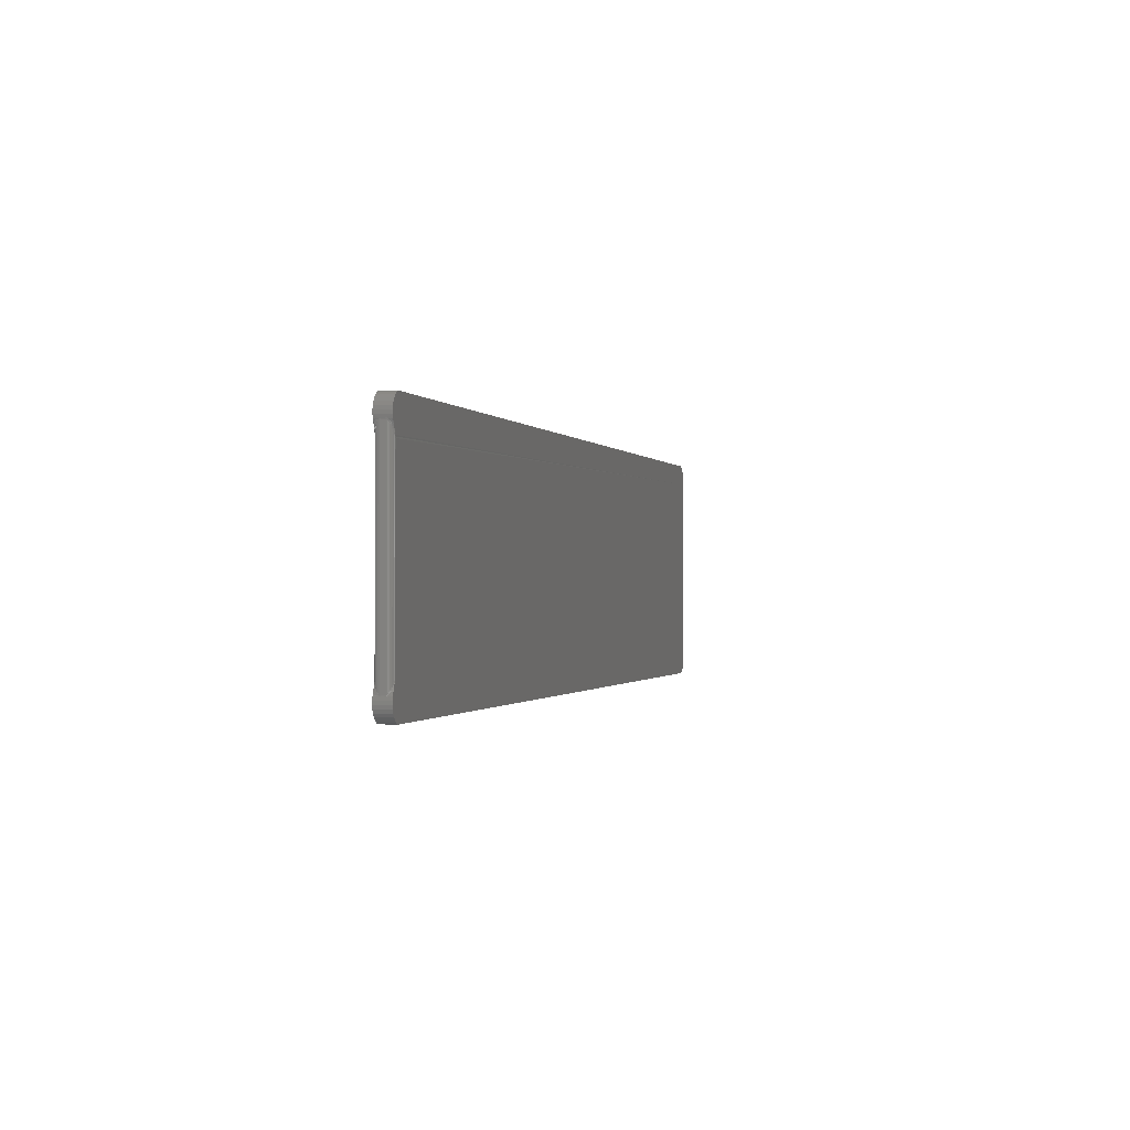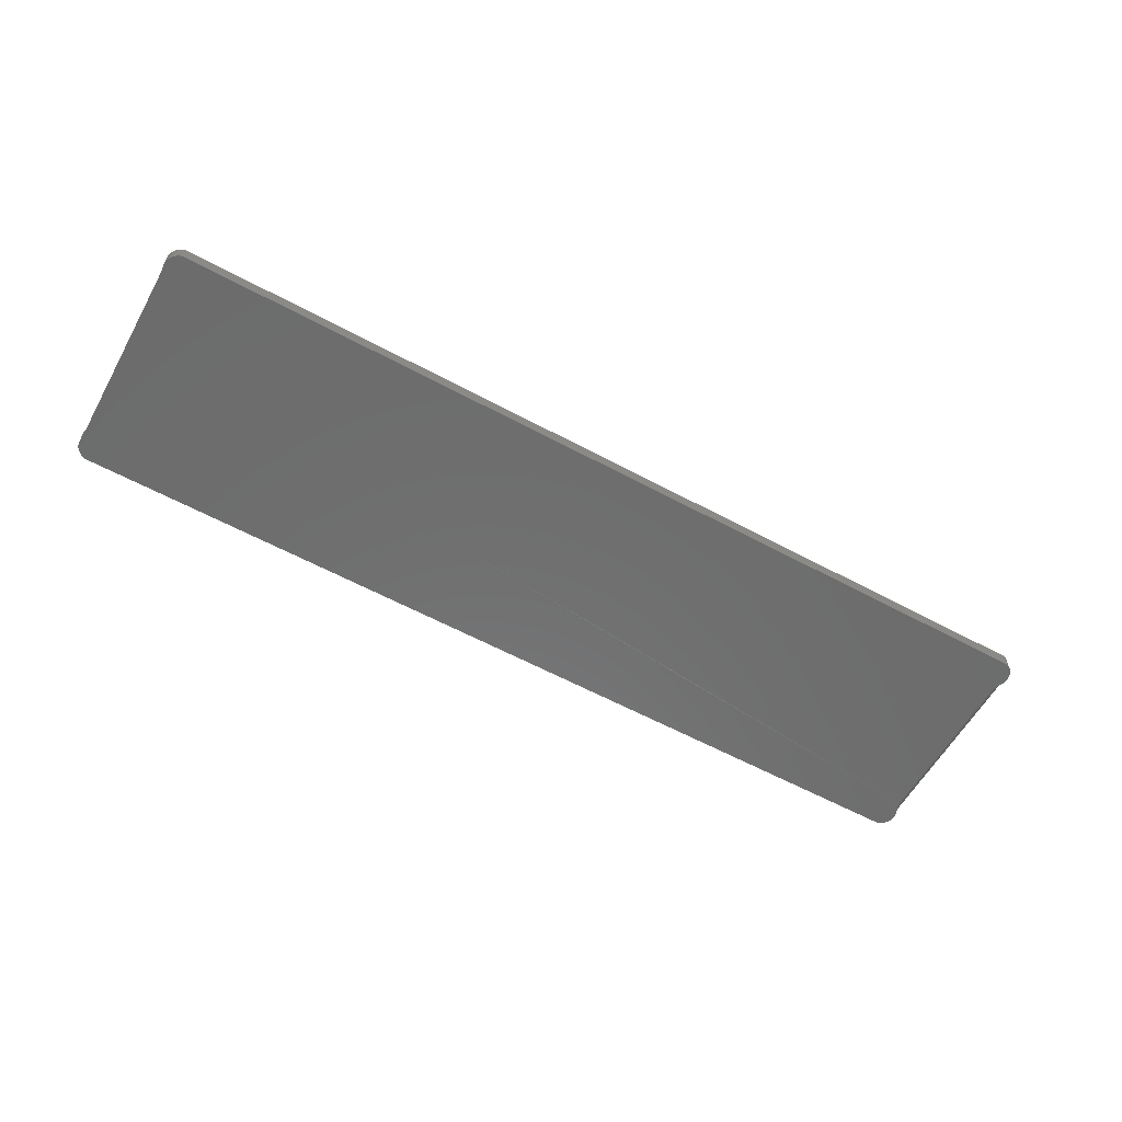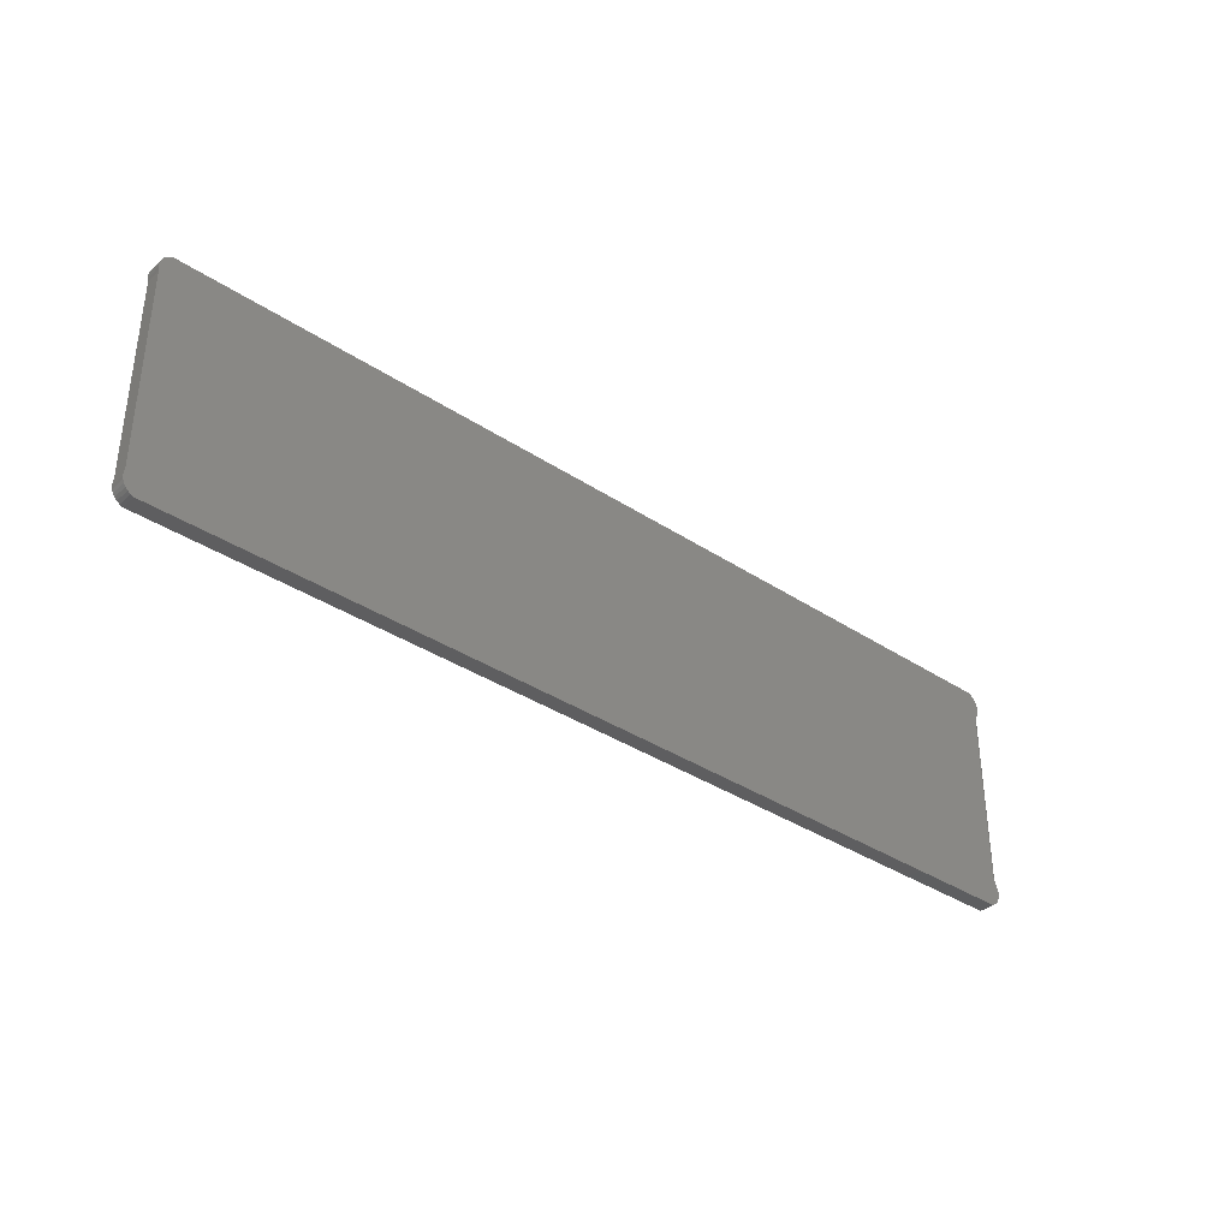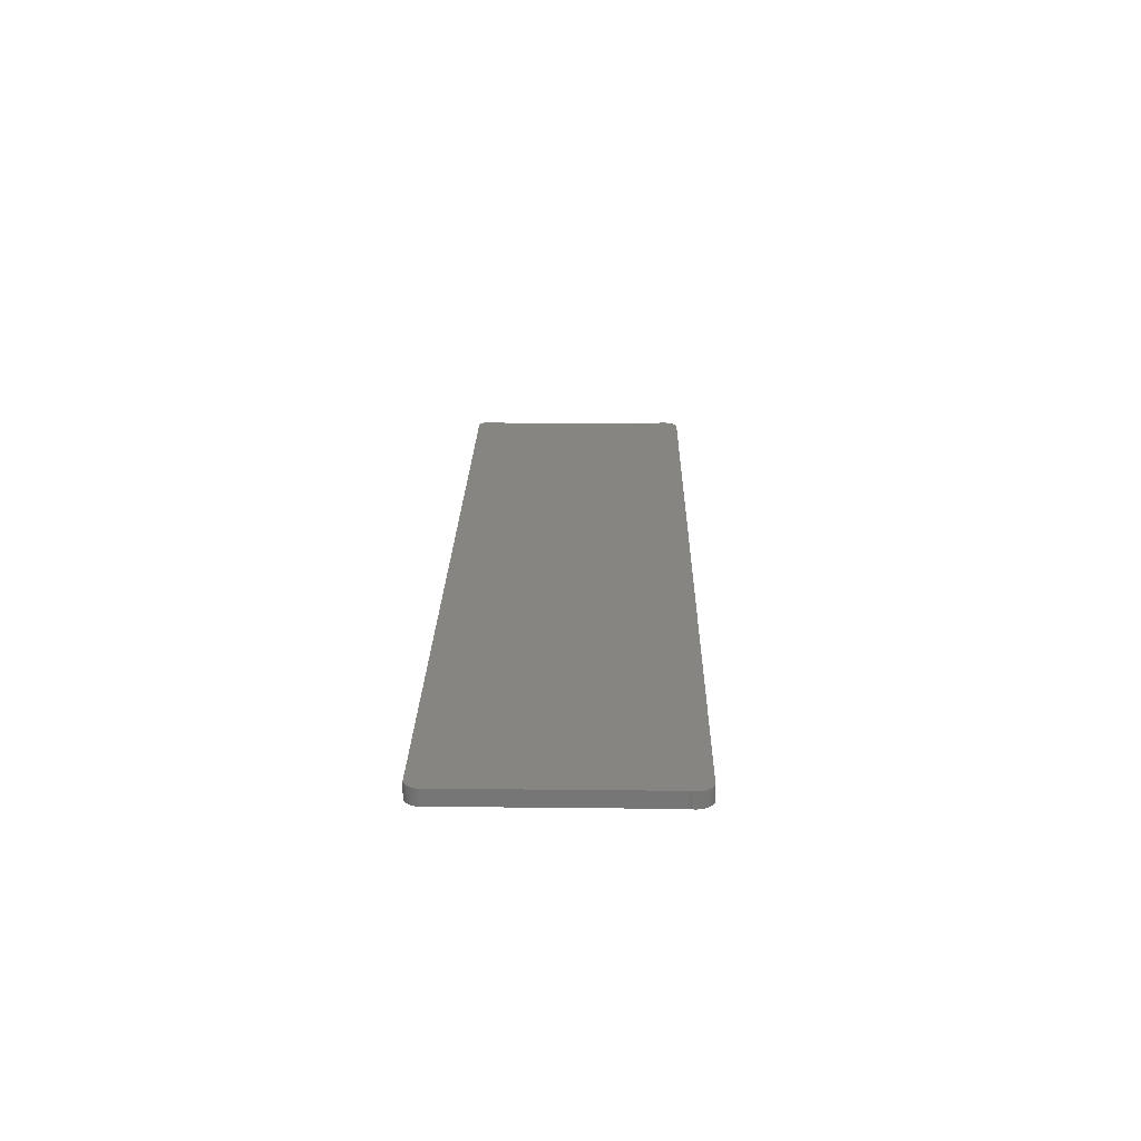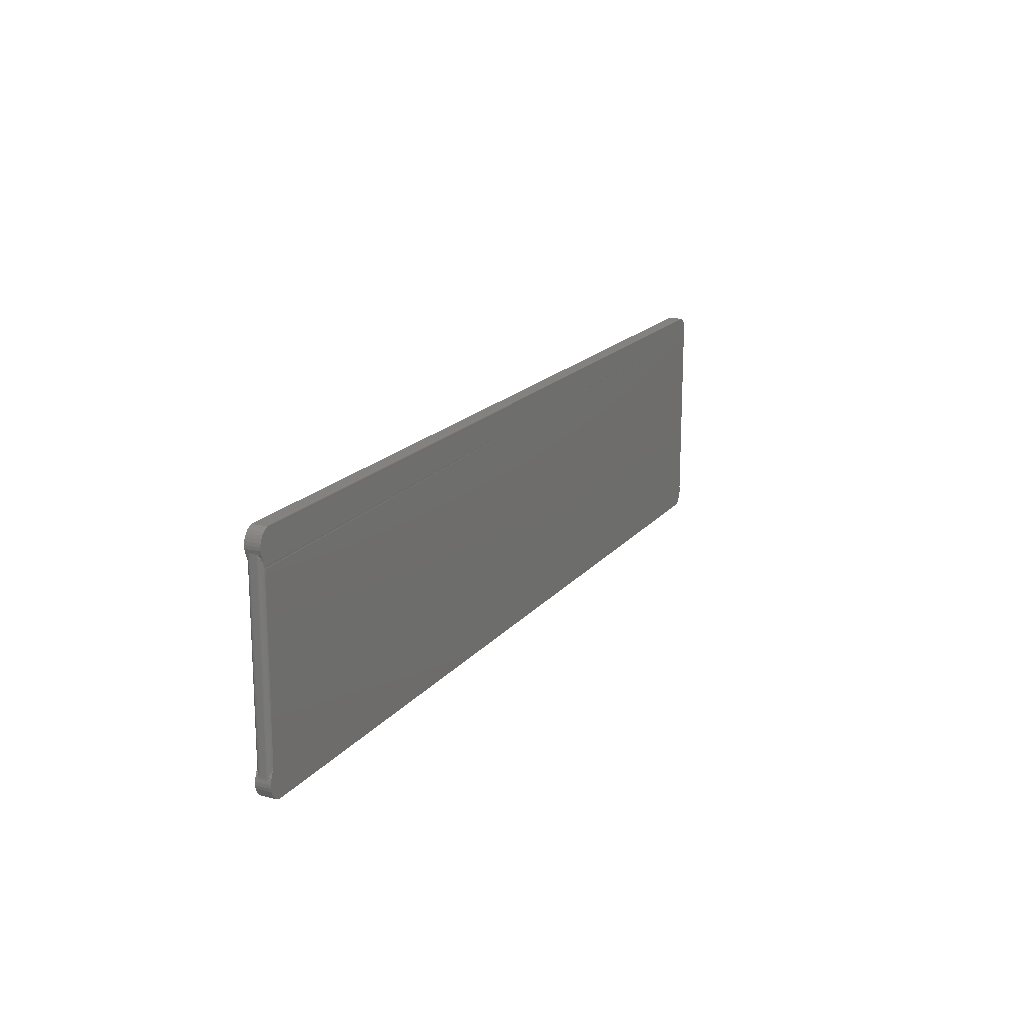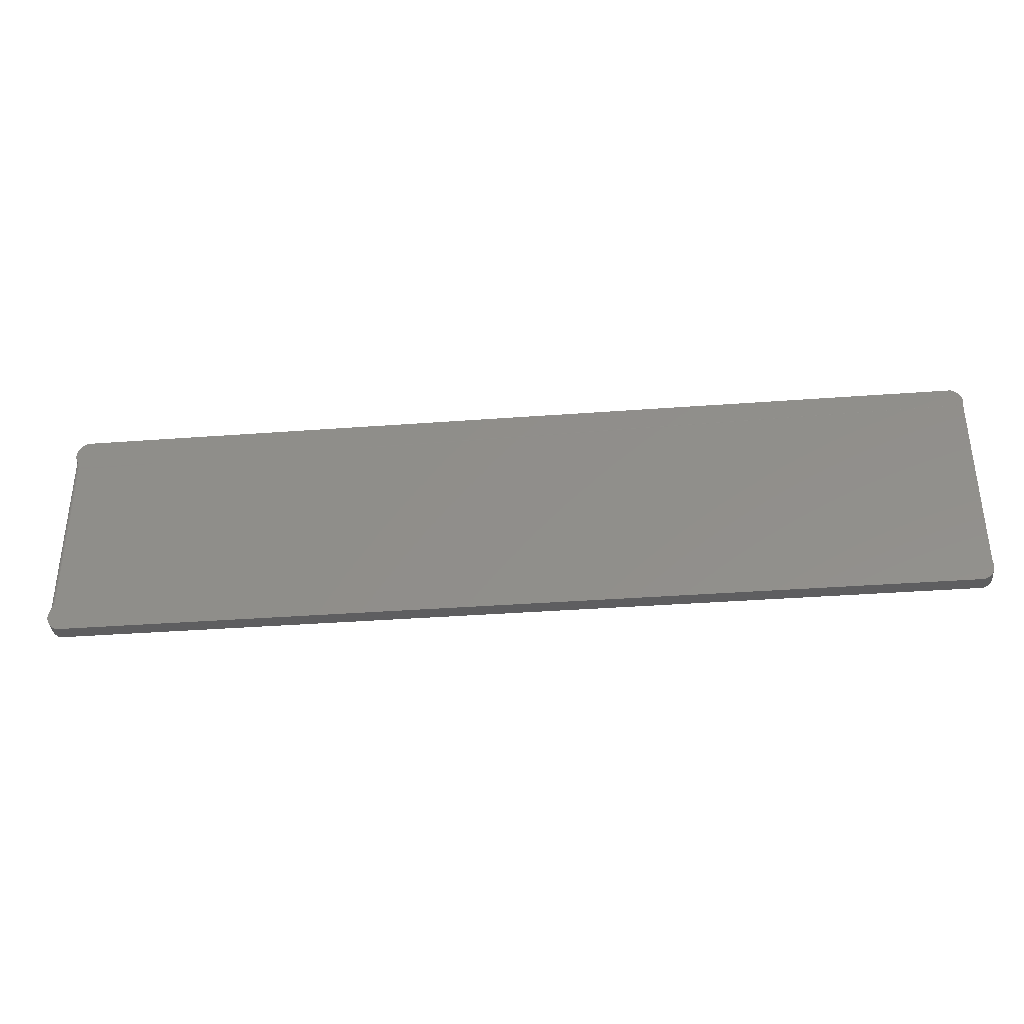
<metadata>
{"format":"stl","ext":"stl","renderer":"f3d","projection":"perspective","resolution":1024,"background":"white","views":[{"elev":-0.7,"azim":-74.1,"up":"+Y"},{"elev":-59.0,"azim":150.9,"up":"+Z"},{"elev":-35.8,"azim":138.9,"up":"+Y"},{"elev":21.5,"azim":91.1,"up":"+Z"},{"elev":17.4,"azim":-64.2,"up":"+Y"},{"elev":-36.3,"azim":5.6,"up":"+Y"}]}
</metadata>
<code>
# stl→obj: 154 verts, 304 faces
v -0.7106 0.1308 0
v -0.712 -0.1293 0.000119
v -0.7112 0.1322 0
v -0.7106 -0.1277 0
v -0.7137 -0.1321 0.000648
v -0.7137 0.1353 0.000648
v -0.7153 -0.1354 0.001552
v -0.7153 0.1385 0.001552
v -0.7172 -0.1413 0.003684
v -0.7172 0.1444 0.003684
v -0.718 -0.1446 0.005191
v -0.718 0.1477 0.005191
v -0.7184 -0.1473 0.007812
v -0.7184 0.1504 0.007812
v -0.7182 0.149 0.005985
v -0.7182 -0.1459 0.005985
v -0.7184 0.1504 0.01562
v -0.7184 -0.1473 0.01562
v -0.7183 -0.1467 0.01675
v -0.7183 0.1498 0.01675
v -0.718 -0.1446 0.01825
v -0.718 0.1477 0.01825
v -0.7175 -0.1423 0.01934
v -0.7175 0.1454 0.01934
v -0.7156 -0.1361 0.02167
v -0.7156 0.1392 0.02167
v -0.7137 -0.1321 0.02279
v -0.7137 0.1353 0.02279
v -0.7119 -0.1311 0.02344
v -0.712 0.1325 0.02332
v -0.7106 0.1308 0.02344
v -0.7112 -0.1291 0.02344
v -0.7106 -0.1277 0.02344
v -0.7184 0.1516 0.02344
v -0.718 0.1505 0.02087
v -0.7171 0.1484 0.02344
v -0.7184 0.1515 0.01928
v -0.7187 0.1525 0.007812
v -0.7195 0.1563 0
v -0.7186 0.152 0.005133
v -0.7184 0.1515 0.004158
v -0.7184 0.1516 0
v -0.7171 0.1484 0
v -0.718 0.1505 0.00257
v -0.7195 0.1563 0.02344
v -0.7187 0.1525 0.01562
v -0.7186 0.1521 0.01788
v -0.7196 0.1612 0
v -0.7196 0.1612 0.02344
v -0.7188 0.1661 0
v -0.7188 0.1661 0.02344
v -0.7171 0.1706 0
v -0.7171 0.1706 0.02344
v -0.7145 0.1748 0
v -0.7145 0.1748 0.02344
v -0.7111 0.1783 0
v -0.7111 0.1783 0.02344
v -0.7071 0.1811 0
v -0.7071 0.1811 0.02344
v -0.7026 0.1831 0
v -0.7026 0.1831 0.02344
v 0.7184 0.1516 0.02344
v -0.7119 0.1342 0.02344
v -0.7171 -0.1453 0.02344
v 0.7184 -0.1484 0.02344
v -0.7163 -0.1434 0.02344
v -0.7184 -0.1484 0.02344
v -0.7026 -0.18 0.02344
v 0.7071 -0.178 0.02344
v -0.7071 -0.178 0.02344
v 0.7026 -0.18 0.02344
v -0.7195 -0.1532 0.02344
v 0.7195 -0.1532 0.02344
v 0.7026 0.1831 0.02344
v 0.7071 0.1811 0.02344
v 0.7111 0.1783 0.02344
v 0.7145 0.1748 0.02344
v 0.7171 0.1706 0.02344
v 0.7188 0.1661 0.02344
v 0.7188 -0.1629 0.02344
v -0.7171 -0.1675 0.02344
v 0.7171 -0.1675 0.02344
v -0.7145 -0.1716 0.02344
v 0.7145 -0.1716 0.02344
v -0.7111 -0.1752 0.02344
v 0.7111 -0.1752 0.02344
v 0.7184 0.009457 0.02344
v 0.7195 0.1563 0.02344
v -0.7161 0.146 0.02344
v -0.7152 0.1439 0.02344
v -0.7142 0.1408 0.02344
v -0.713 0.1375 0.02344
v -0.713 -0.1344 0.02344
v -0.7142 -0.1377 0.02344
v -0.7152 -0.1408 0.02344
v 0.7196 0.1612 0.02344
v 0.7196 -0.1581 0.02344
v -0.7196 -0.1581 0.02344
v -0.7188 -0.1629 0.02344
v -0.7161 -0.1429 0
v 0.7184 -0.1484 0
v -0.7171 -0.1453 0
v -0.7184 -0.1484 0
v -0.7071 -0.178 0
v 0.7071 -0.178 0
v -0.7026 -0.18 0
v 0.7026 -0.18 0
v -0.7152 -0.1408 0
v 0.7195 -0.1532 0
v -0.7195 -0.1532 0
v 0.7071 0.1811 0
v 0.7026 0.1831 0
v 0.7111 0.1783 0
v 0.7145 0.1748 0
v 0.7171 0.1706 0
v 0.7188 0.1661 0
v 0.7171 -0.1675 0
v -0.7171 -0.1675 0
v 0.7188 -0.1629 0
v -0.7145 -0.1716 0
v 0.7145 -0.1716 0
v -0.7111 -0.1752 0
v 0.7111 -0.1752 0
v 0.7184 0.1516 0
v 0.7184 0.009457 0
v -0.7124 0.1355 0
v -0.7135 0.1388 0
v -0.7144 0.1417 0
v -0.7155 0.1445 0
v -0.7165 0.147 0
v 0.7195 0.1563 0
v -0.7142 -0.1377 0
v -0.7135 -0.1356 0
v -0.7124 -0.1324 0
v 0.7196 0.1612 0
v -0.7188 -0.1629 0
v -0.7196 -0.1581 0
v 0.7196 -0.1581 0
v -0.7167 0.1473 0.02269
v -0.7169 0.1455 0.02062
v -0.7167 0.1464 0.02162
v -0.7185 0.1515 0.007812
v -0.7187 -0.1494 0.01562
v -0.7187 -0.1494 0.007812
v -0.7184 -0.1484 0.01928
v -0.7186 -0.149 0.01788
v -0.7186 -0.1488 0.005133
v -0.7184 -0.1484 0.004158
v -0.718 -0.1474 0.02087
v -0.718 -0.1474 0.00257
v -0.7169 -0.1424 0.02062
v -0.7167 -0.1433 0.02162
v -0.7146 -0.1364 0.0008608
v -0.7185 -0.1484 0.007812
f 1 2 3
f 1 4 2
f 2 5 3
f 3 5 6
f 6 5 7
f 6 7 8
f 8 7 9
f 8 9 10
f 10 9 11
f 10 11 12
f 13 14 15
f 13 15 12
f 13 12 11
f 13 11 16
f 17 14 18
f 18 14 13
f 17 19 20
f 17 18 19
f 19 21 20
f 20 21 22
f 21 23 22
f 22 23 24
f 24 23 25
f 24 25 26
f 26 25 27
f 26 27 28
f 28 27 29
f 28 29 30
f 31 30 29
f 31 29 32
f 31 32 33
f 34 35 36
f 34 37 35
f 38 39 40
f 41 40 39
f 42 43 44
f 42 44 41
f 42 41 39
f 45 39 38
f 45 38 46
f 45 46 47
f 45 47 37
f 45 37 34
f 39 45 48
f 48 45 49
f 48 49 50
f 50 49 51
f 50 51 52
f 52 51 53
f 52 53 54
f 54 53 55
f 54 55 56
f 56 55 57
f 56 57 58
f 58 57 59
f 58 59 60
f 60 59 61
f 30 62 63
f 62 30 31
f 64 65 66
f 64 67 65
f 68 69 70
f 68 71 69
f 65 72 73
f 65 67 72
f 74 59 75
f 74 61 59
f 75 59 57
f 75 57 76
f 76 57 55
f 76 55 77
f 77 55 53
f 77 53 78
f 78 53 51
f 78 51 79
f 80 81 82
f 82 81 83
f 82 83 84
f 84 83 85
f 84 85 86
f 86 85 70
f 86 70 69
f 62 31 33
f 62 33 87
f 62 88 34
f 62 34 36
f 62 36 89
f 62 89 90
f 62 90 91
f 62 91 92
f 62 92 63
f 87 33 32
f 87 32 29
f 87 29 93
f 87 93 94
f 87 94 95
f 87 95 66
f 87 66 65
f 79 51 96
f 96 51 49
f 96 49 88
f 88 49 45
f 88 45 34
f 73 72 97
f 97 72 98
f 97 98 80
f 80 98 99
f 80 99 81
f 100 101 102
f 101 103 102
f 104 105 106
f 105 107 106
f 100 108 101
f 109 110 101
f 110 103 101
f 111 58 112
f 58 60 112
f 56 58 111
f 113 56 111
f 54 56 113
f 114 54 113
f 52 54 114
f 115 52 114
f 50 52 115
f 116 50 115
f 117 118 119
f 120 118 117
f 121 120 117
f 122 120 121
f 123 122 121
f 104 122 123
f 105 104 123
f 124 125 4
f 124 4 1
f 124 1 3
f 124 3 126
f 124 126 127
f 124 127 128
f 124 128 129
f 124 129 130
f 124 130 43
f 124 43 42
f 124 42 131
f 125 101 108
f 125 108 132
f 125 132 133
f 125 133 134
f 125 134 2
f 125 2 4
f 42 39 131
f 131 39 48
f 131 48 135
f 135 48 50
f 135 50 116
f 118 136 119
f 119 136 137
f 119 137 138
f 138 137 110
f 138 110 109
f 17 47 46
f 17 20 47
f 36 139 89
f 28 63 92
f 28 92 26
f 63 28 30
f 140 20 22
f 140 22 24
f 140 24 26
f 140 26 92
f 140 92 91
f 140 91 141
f 140 141 47
f 140 47 20
f 141 91 90
f 141 90 89
f 141 89 139
f 141 139 36
f 141 36 35
f 141 35 37
f 141 37 47
f 8 128 127
f 8 127 126
f 8 126 6
f 6 126 3
f 43 130 10
f 43 10 12
f 43 12 44
f 142 38 40
f 142 40 41
f 142 41 44
f 142 44 12
f 142 12 15
f 142 15 14
f 10 130 129
f 10 129 128
f 10 128 8
f 46 142 17
f 142 14 17
f 38 142 46
f 143 144 110
f 143 145 146
f 144 147 110
f 110 147 148
f 67 64 149
f 67 149 145
f 67 145 143
f 67 143 72
f 103 110 148
f 103 148 150
f 103 150 102
f 106 68 104
f 104 68 70
f 104 70 122
f 122 70 85
f 122 85 120
f 120 85 83
f 120 83 118
f 118 83 81
f 118 81 136
f 136 81 99
f 136 99 137
f 137 99 98
f 137 98 110
f 110 98 72
f 110 72 143
f 151 25 23
f 93 27 25
f 93 25 151
f 93 29 27
f 94 93 151
f 143 146 152
f 143 152 23
f 143 23 21
f 143 21 19
f 143 19 18
f 152 146 145
f 152 145 149
f 152 149 64
f 152 64 66
f 152 66 95
f 152 95 94
f 152 94 151
f 152 151 23
f 108 100 9
f 9 153 108
f 108 153 132
f 5 2 134
f 7 5 134
f 7 134 153
f 153 134 133
f 153 133 132
f 153 9 7
f 102 150 11
f 102 11 9
f 102 9 100
f 154 13 16
f 154 16 11
f 154 11 150
f 154 150 148
f 154 148 147
f 154 147 144
f 18 154 143
f 154 144 143
f 13 154 18
f 74 112 61
f 61 112 60
f 112 74 111
f 111 74 75
f 111 75 113
f 113 75 76
f 113 76 114
f 114 76 77
f 114 77 115
f 115 77 78
f 115 78 116
f 116 78 79
f 116 79 135
f 135 79 96
f 135 96 131
f 131 96 88
f 131 88 124
f 124 88 62
f 87 125 62
f 62 125 124
f 65 101 87
f 87 101 125
f 101 65 109
f 109 65 73
f 109 73 138
f 138 73 97
f 138 97 119
f 119 97 80
f 119 80 117
f 117 80 82
f 117 82 121
f 121 82 84
f 121 84 123
f 123 84 86
f 123 86 105
f 105 86 69
f 105 69 107
f 107 69 71
f 68 106 71
f 71 106 107

</code>
